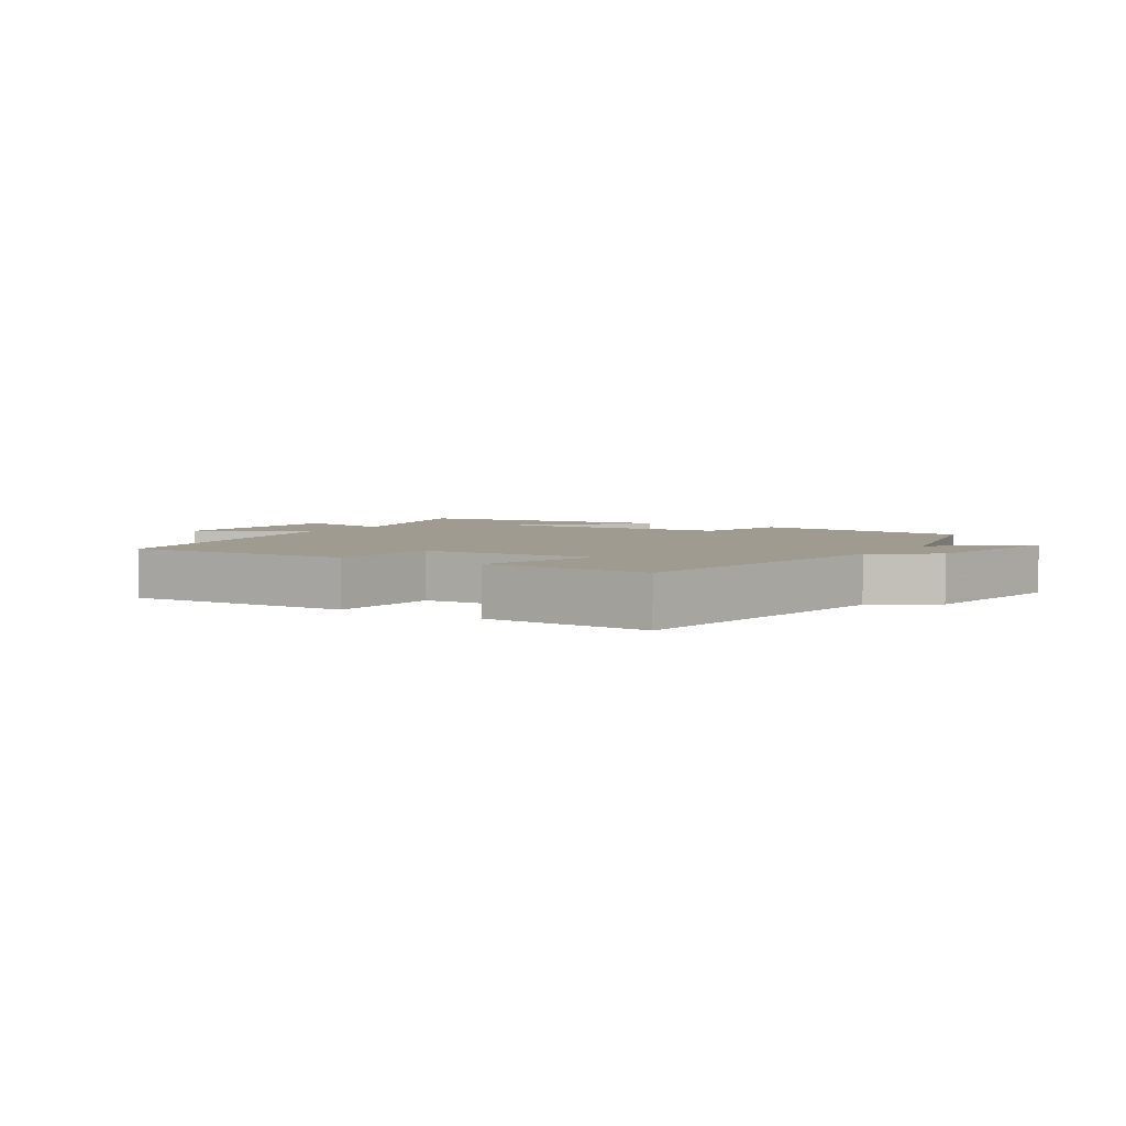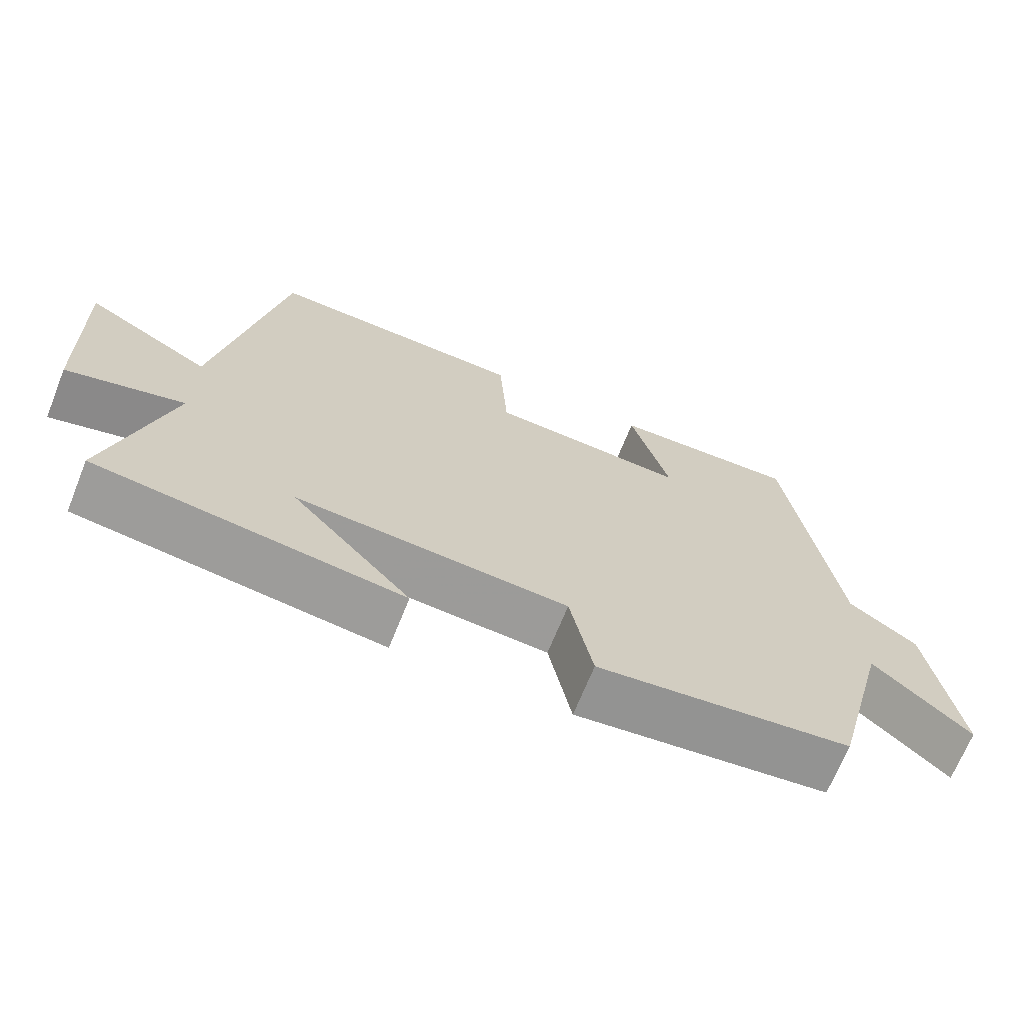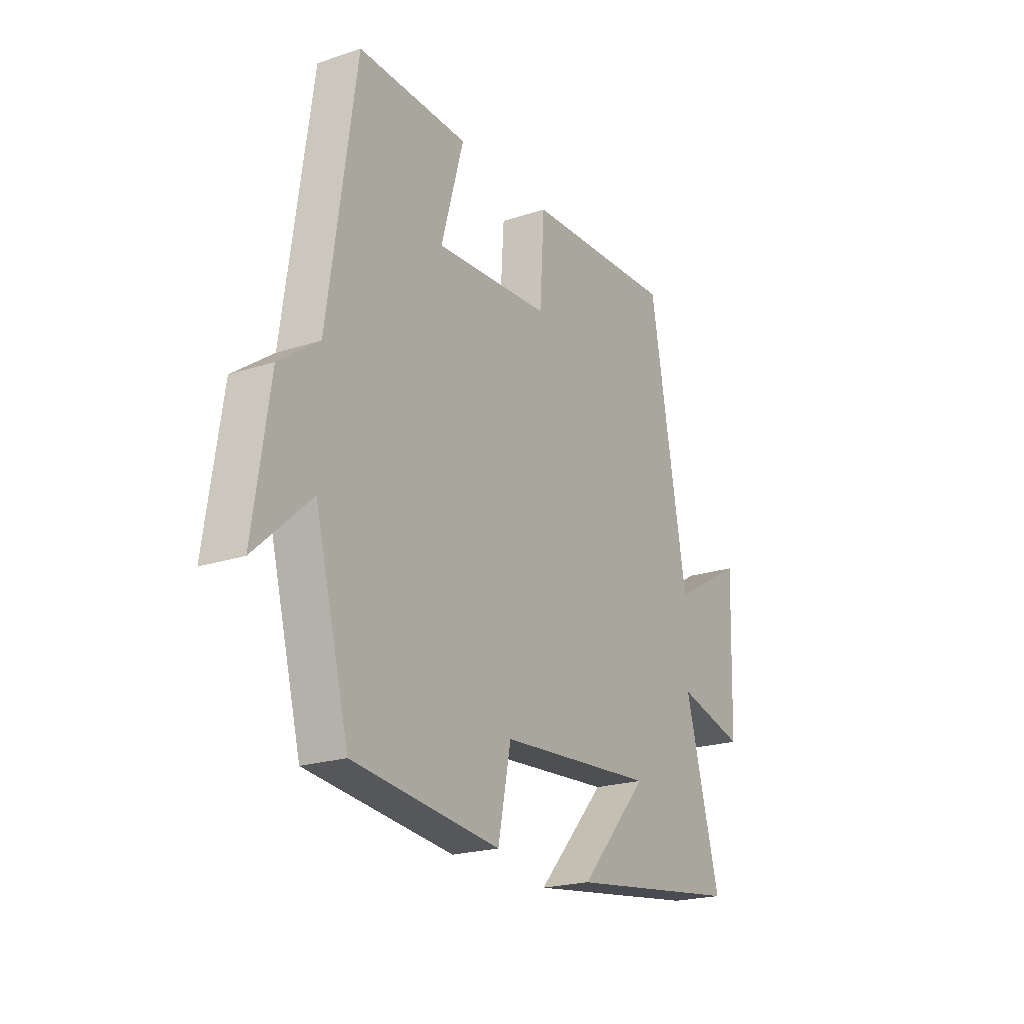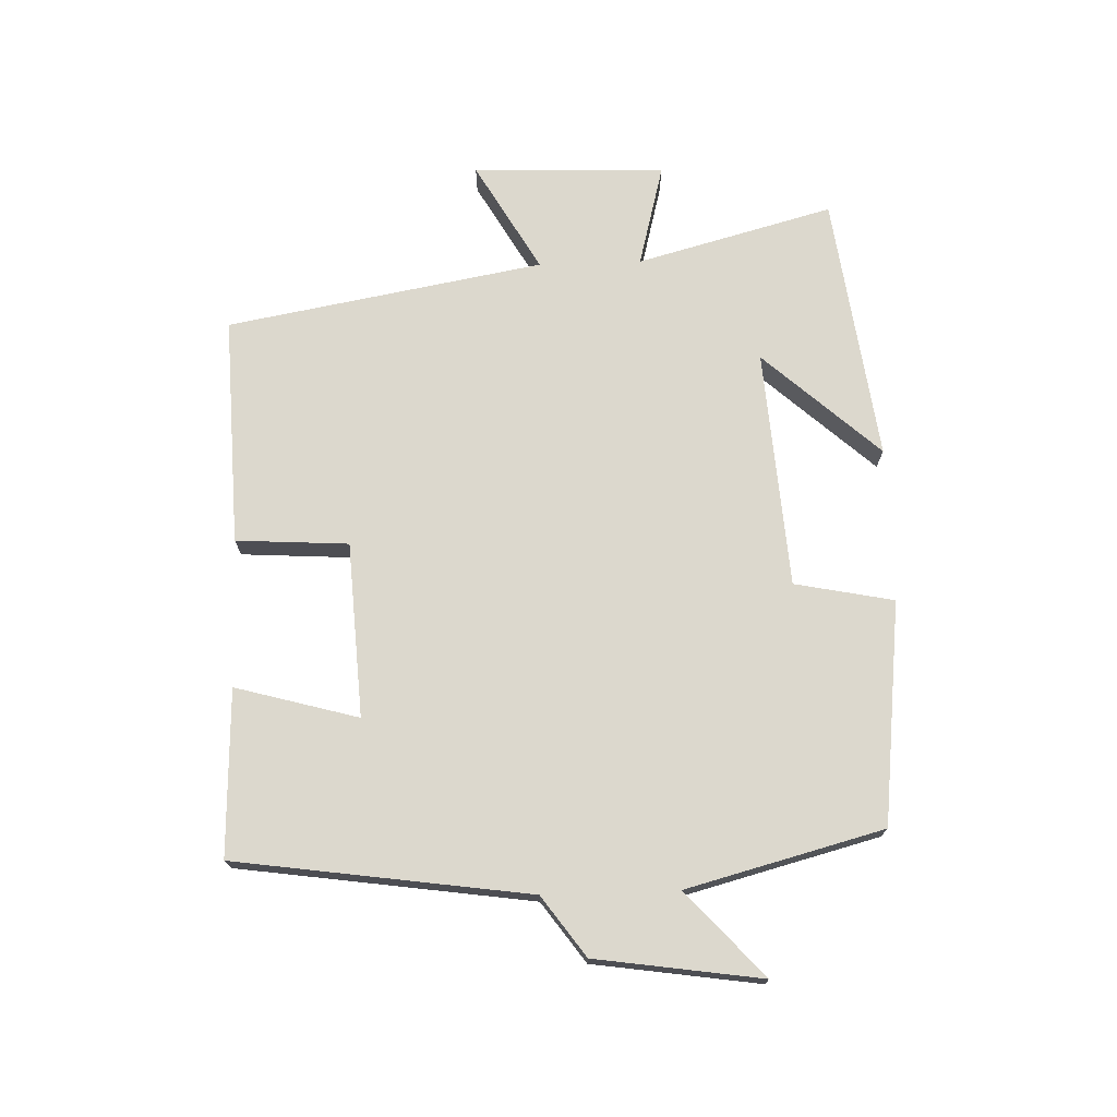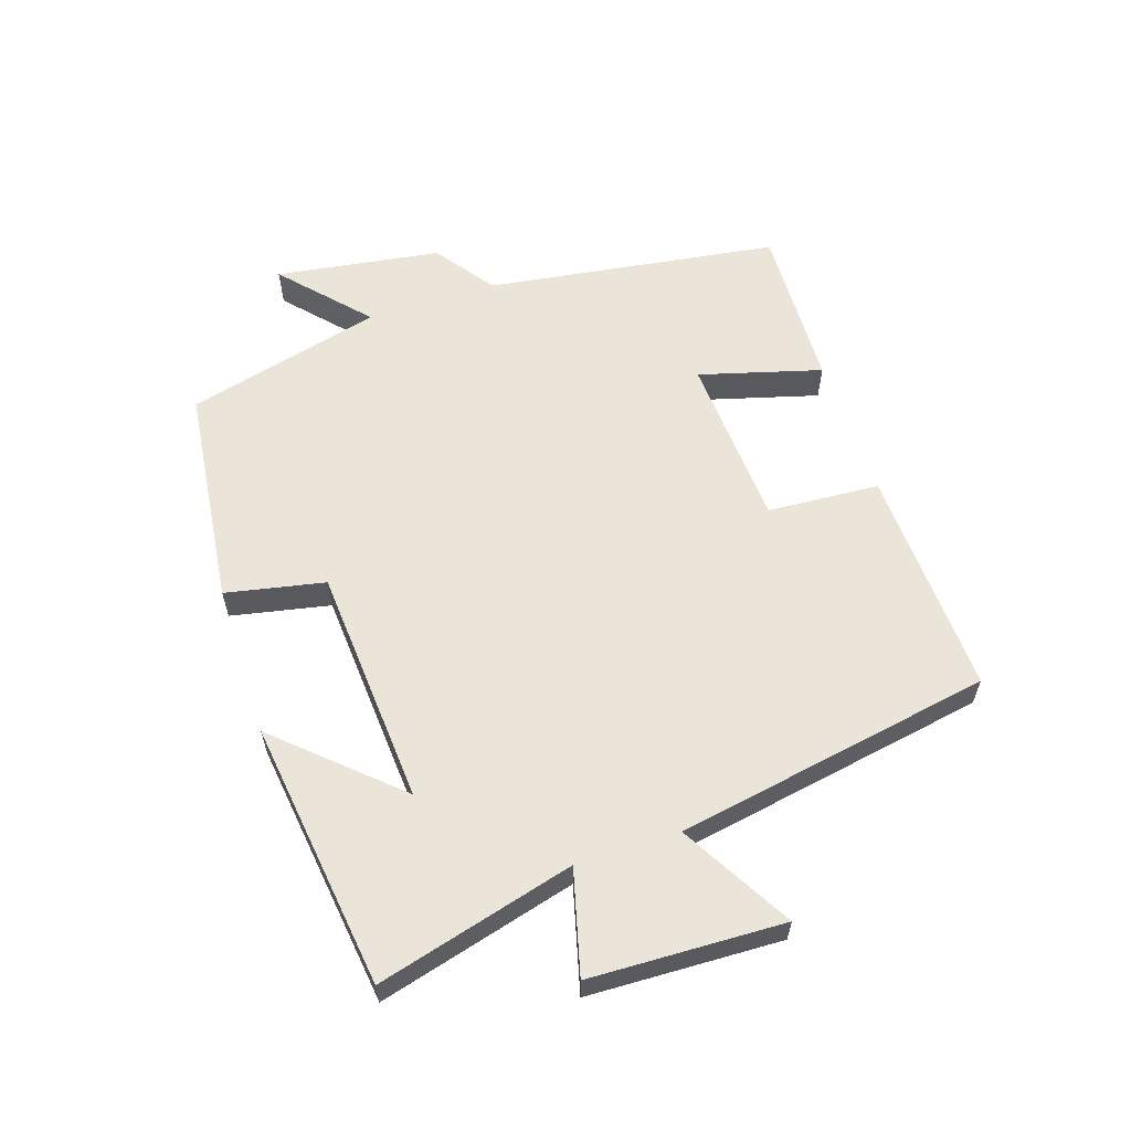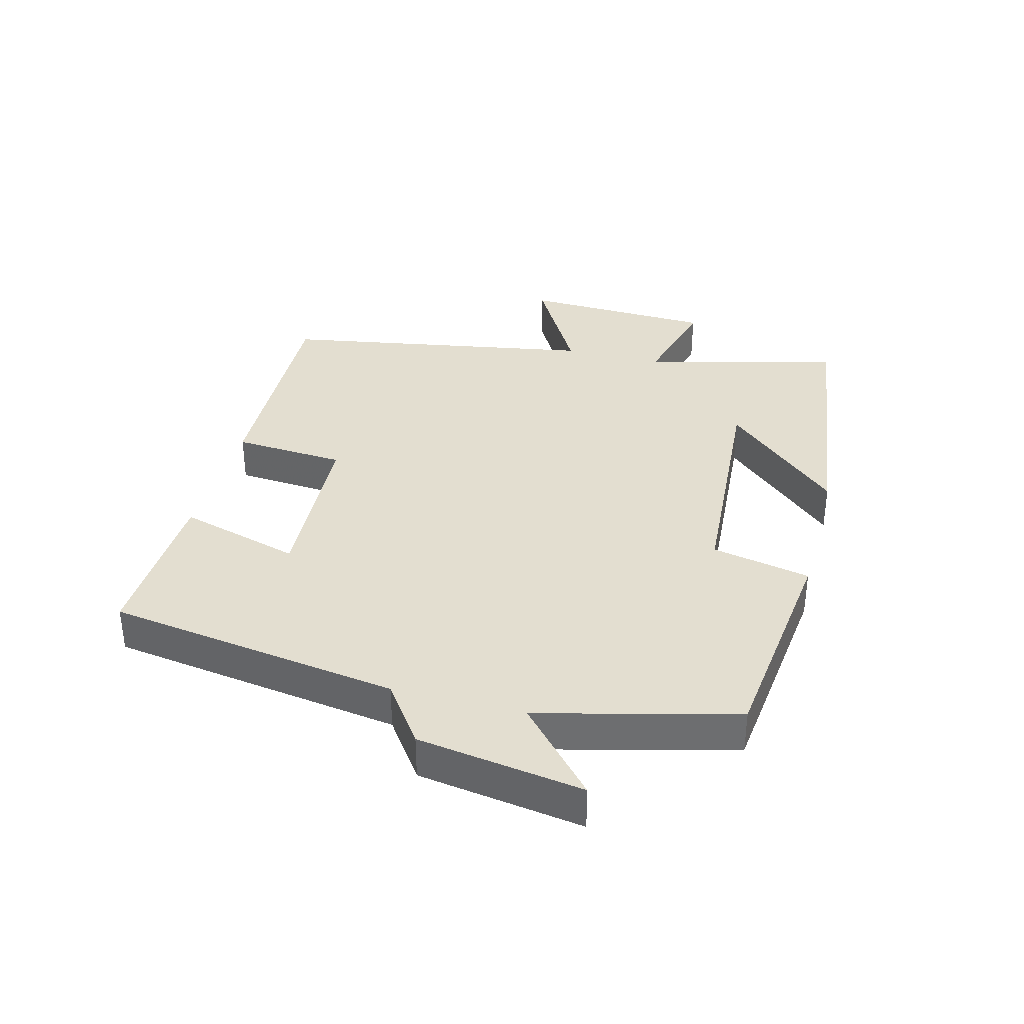
<metadata>
{"format":"obj","ext":"obj","renderer":"f3d","projection":"perspective","resolution":1024,"background":"white","views":[{"elev":4.0,"azim":33.0,"up":"+Y"},{"elev":-68.7,"azim":-21.9,"up":"+Z"},{"elev":-21.4,"azim":120.6,"up":"+Z"},{"elev":72.6,"azim":88.1,"up":"+Y"},{"elev":59.5,"azim":-108.1,"up":"+Y"},{"elev":35.7,"azim":104.9,"up":"+Y"}]}
</metadata>
<code>
v 0.435 0.07 0.509
v 0.5 0.07 0.052
v 0.593 0.07 -0.015
v 0.631 0.07 -0.273
v 0.5 0.07 -0.154
v 0.42 0.07 -0.46
v 0.074 0.07 -0.5
v 0.043 0.07 -0.346
v -0.329 0.07 -0.32
v -0.166 0.07 -0.5
v -0.582 0.07 -0.445
v -0.5 0.07 -0.139
v -0.661 0.07 -0.181
v -0.671 0.07 0.119
v -0.5 0.07 0.021
v -0.412 0.07 0.514
v -0.054 0.07 0.5
v -0.043 0.07 0.325
v 0.229 0.07 0.309
v 0.176 0.07 0.5
v 0.435 0 0.509
v 0.5 0 0.052
v 0.593 0 -0.015
v 0.631 0 -0.273
v 0.5 0 -0.154
v 0.42 0 -0.46
v 0.074 0 -0.5
v 0.043 0 -0.346
v -0.329 0 -0.32
v -0.166 0 -0.5
v -0.582 0 -0.445
v -0.5 0 -0.139
v -0.661 0 -0.181
v -0.671 0 0.119
v -0.5 0 0.021
v -0.412 0 0.514
v -0.054 0 0.5
v -0.043 0 0.325
v 0.229 0 0.309
v 0.176 0 0.5
f 19 20 1 2
f 18 19 2
f 15 16 17 18
f 15 18 2 3
f 12 13 14 15
f 12 15 3
f 9 10 11 12
f 8 9 12 3
f 5 6 7 8
f 5 8 3
f 3 4 5
f 22 21 40 39
f 22 39 38
f 38 37 36 35
f 23 22 38 35
f 35 34 33 32
f 23 35 32
f 32 31 30 29
f 23 32 29 28
f 28 27 26 25
f 23 28 25
f 25 24 23
f 1 21 22 2
f 2 22 23 3
f 3 23 24 4
f 4 24 25 5
f 5 25 26 6
f 6 26 27 7
f 7 27 28 8
f 8 28 29 9
f 9 29 30 10
f 10 30 31 11
f 11 31 32 12
f 12 32 33 13
f 13 33 34 14
f 14 34 35 15
f 15 35 36 16
f 16 36 37 17
f 17 37 38 18
f 18 38 39 19
f 19 39 40 20
f 20 40 21 1

</code>
